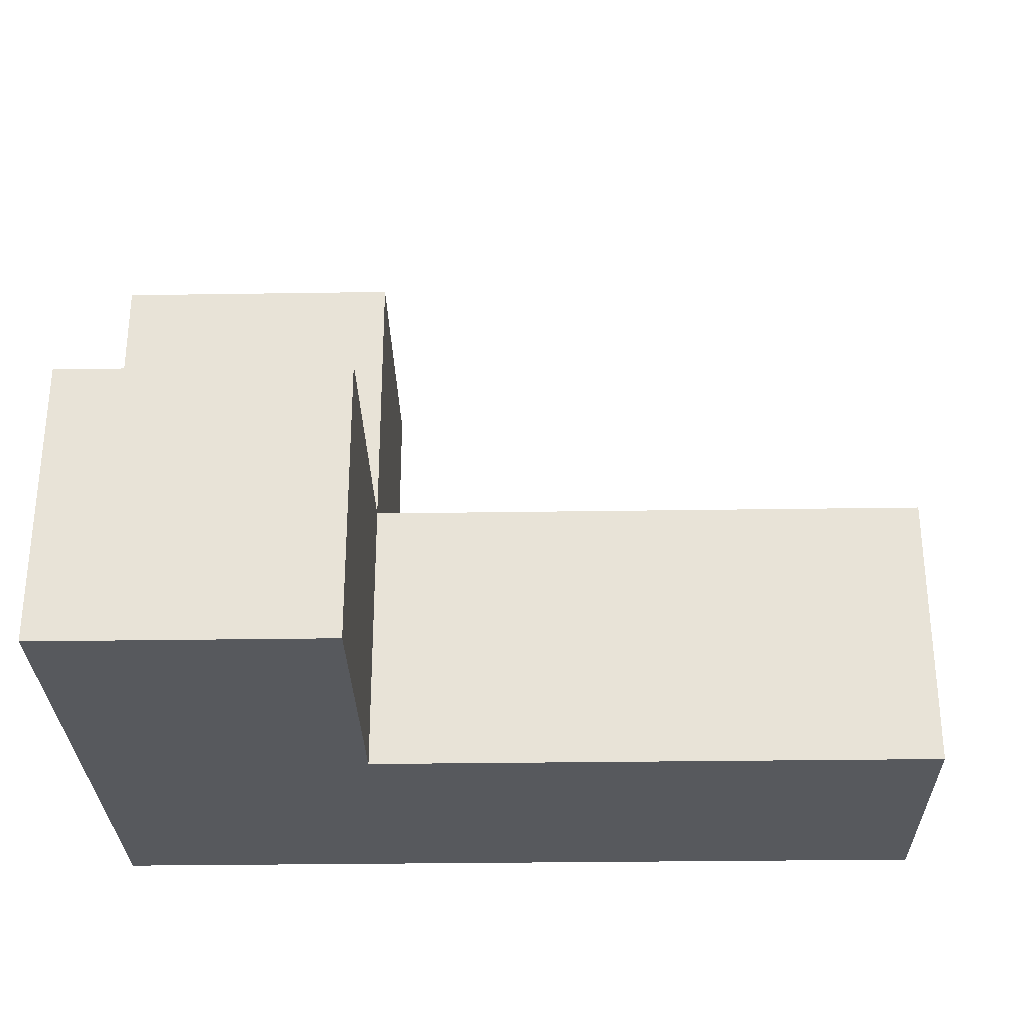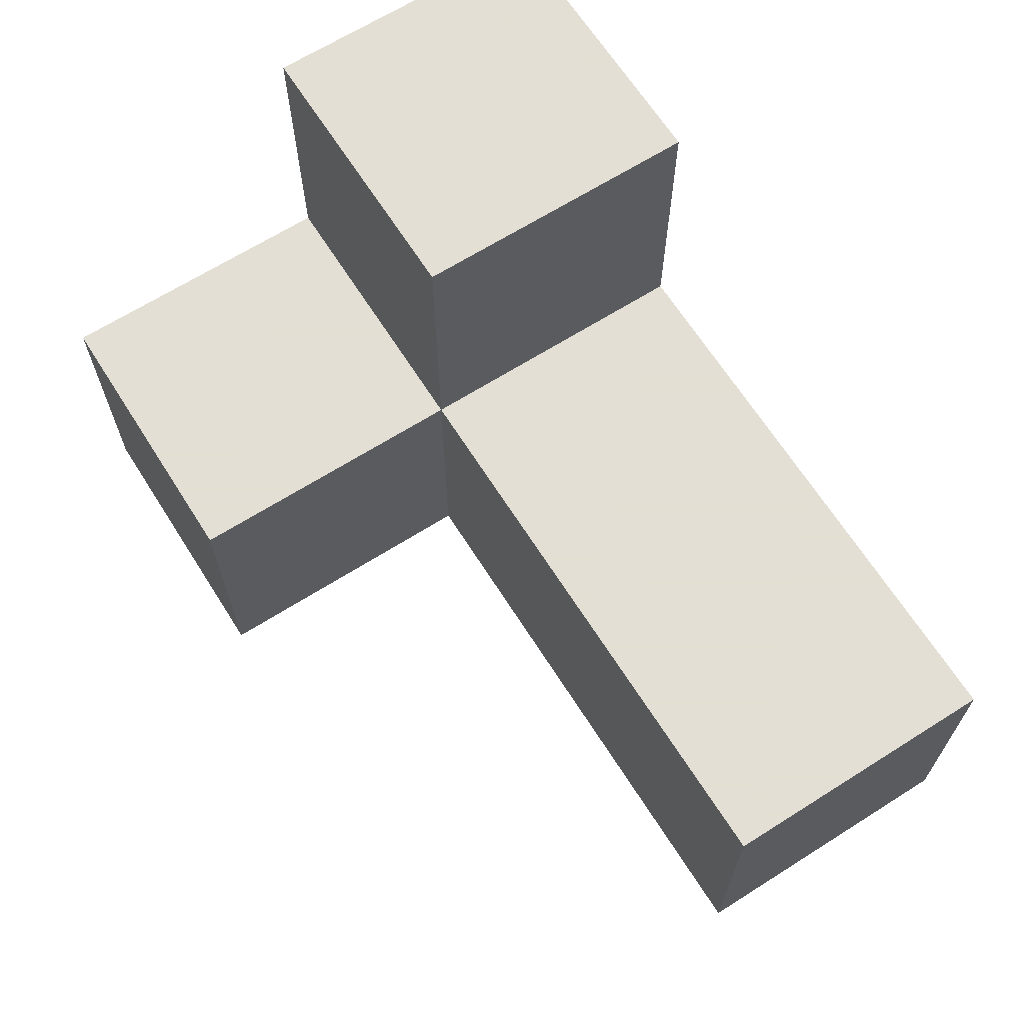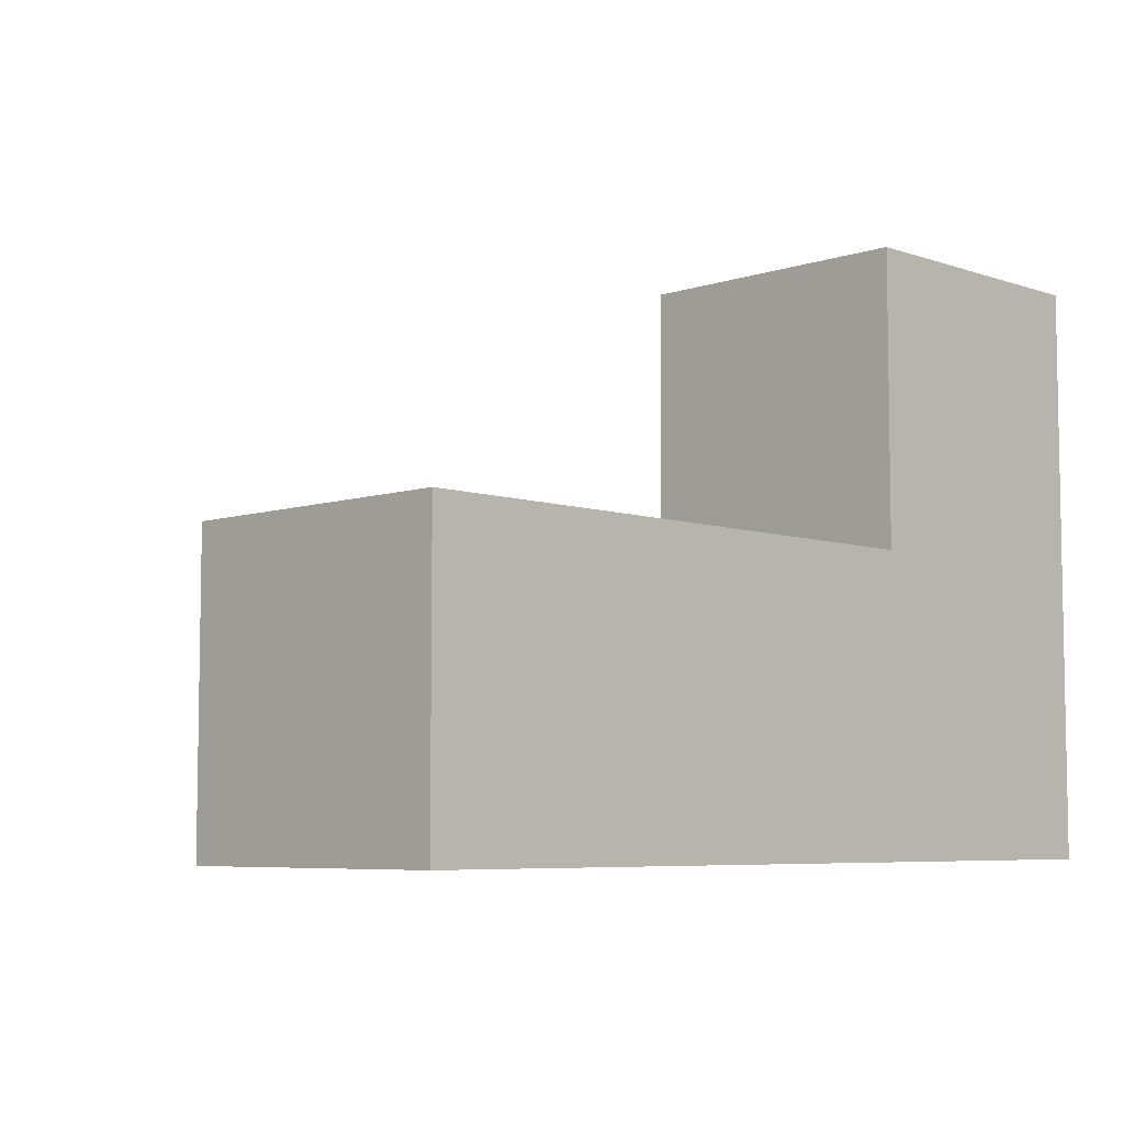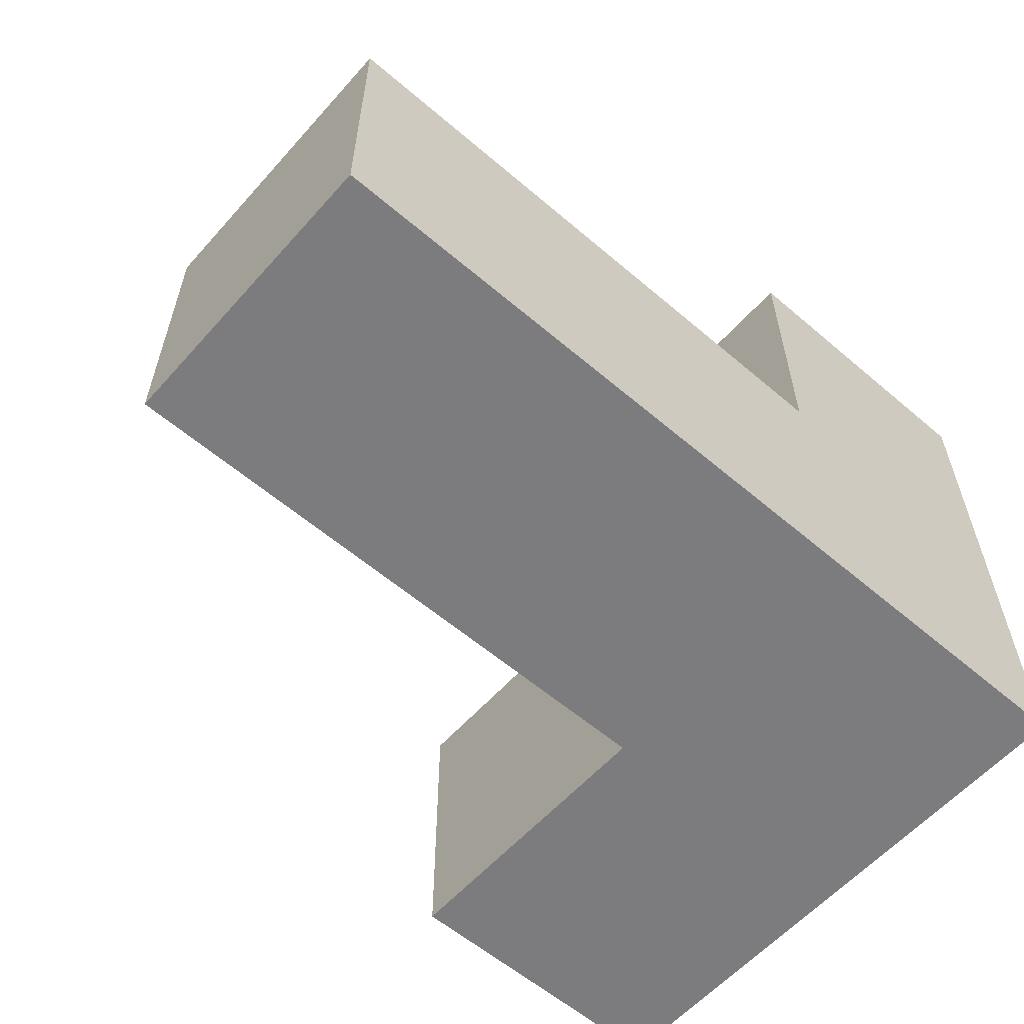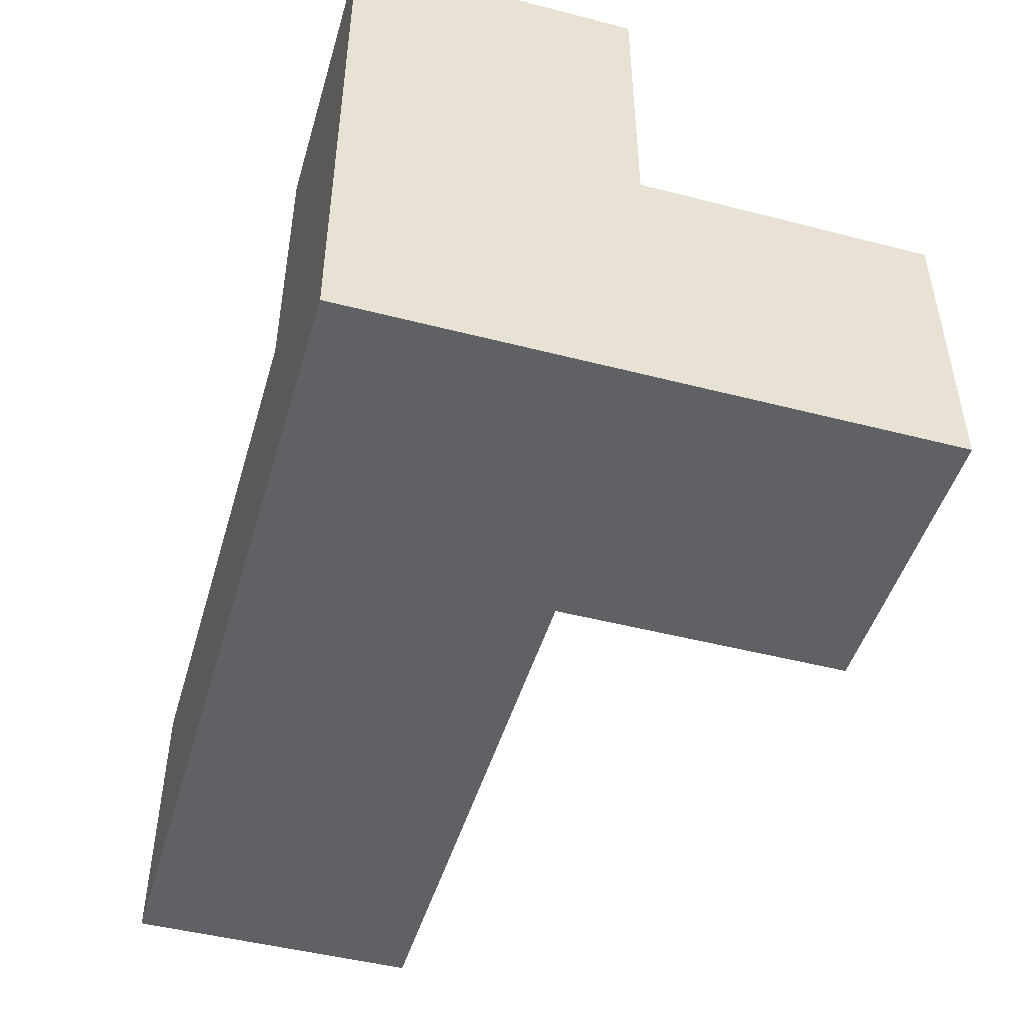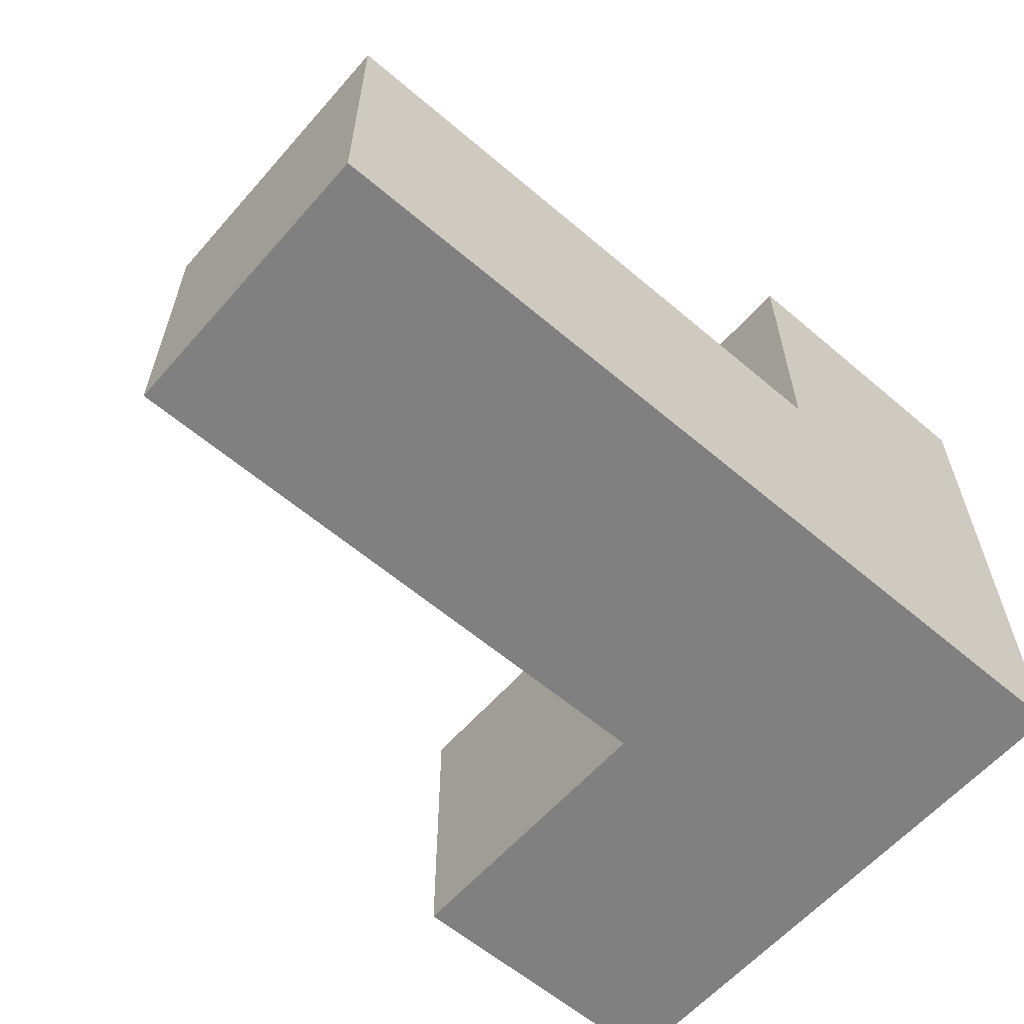
<metadata>
{"format":"obj","ext":"obj","renderer":"f3d","projection":"perspective","resolution":1024,"background":"white","views":[{"elev":-29.3,"azim":1.3,"up":"+Z"},{"elev":66.3,"azim":57.6,"up":"+Z"},{"elev":-6.4,"azim":134.6,"up":"+Z"},{"elev":-58.9,"azim":138.7,"up":"+Z"},{"elev":-47.7,"azim":-106.2,"up":"+Z"},{"elev":-60.2,"azim":139.0,"up":"+Z"}]}
</metadata>
<code>
v 2.002 2.002 1.988
v 2.002 1.012 0.0075
v 3.982 2.002 0.9975
v 2.992 2.002 0.9975
v 1.012 2.002 1.988
v 1.012 2.992 0.0075
v 2.002 2.992 0.0075
v 1.012 1.012 0.0075
v 3.982 2.002 0.0075
v 2.002 2.002 0.9975
v 2.992 2.002 0.0075
v 1.012 2.002 0.9975
v 2.992 2.992 0.9975
v 1.012 2.992 1.988
v 3.982 2.992 0.9975
v 2.002 2.992 1.988
v 2.002 2.002 0.0075
v 2.002 1.012 0.9975
v 1.012 2.002 0.0075
v 1.012 2.992 0.9975
v 2.992 2.992 0.0075
v 3.982 2.992 0.0075
v 2.002 2.992 0.9975
v 1.012 1.012 0.9975
f 9 11 22
f 21 22 11
f 4 3 13
f 15 13 3
f 11 9 4
f 3 4 9
f 22 21 15
f 13 15 21
f 9 22 3
f 15 3 22
f 11 17 21
f 7 21 17
f 10 4 23
f 13 23 4
f 17 11 10
f 4 10 11
f 21 7 13
f 23 13 7
f 17 19 7
f 6 7 19
f 7 6 23
f 20 23 6
f 6 19 20
f 12 20 19
f 5 1 14
f 16 14 1
f 12 10 5
f 1 5 10
f 23 20 16
f 14 16 20
f 20 12 14
f 5 14 12
f 10 23 1
f 16 1 23
f 2 8 17
f 19 17 8
f 24 18 12
f 10 12 18
f 8 2 24
f 18 24 2
f 19 8 12
f 24 12 8
f 2 17 18
f 10 18 17

</code>
